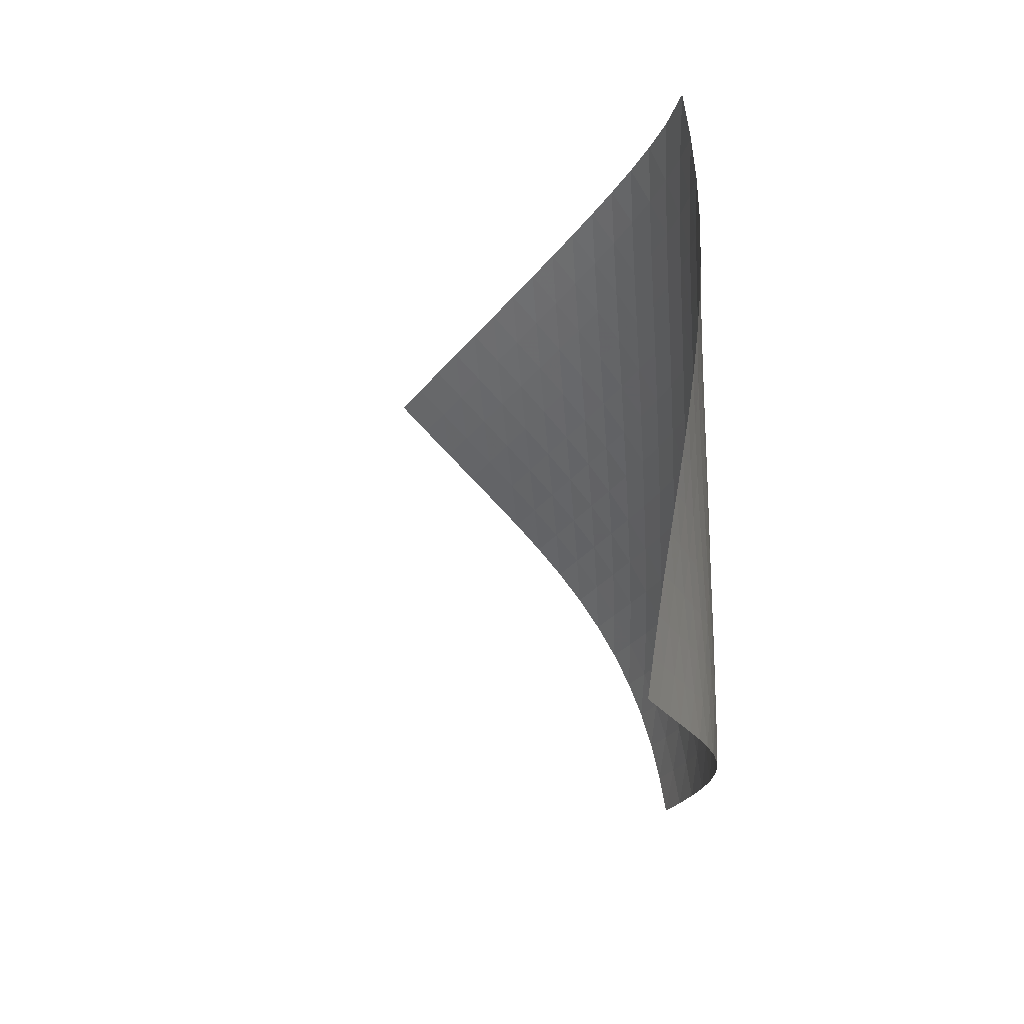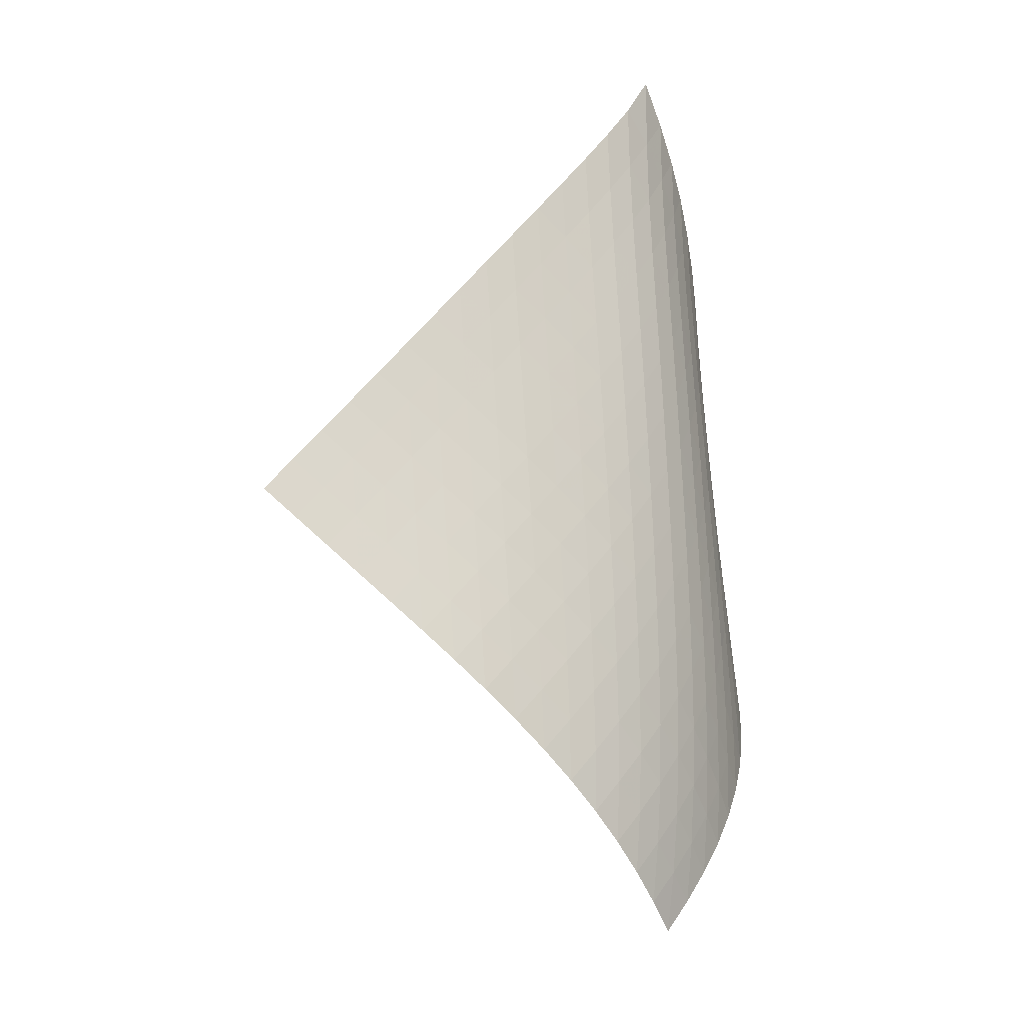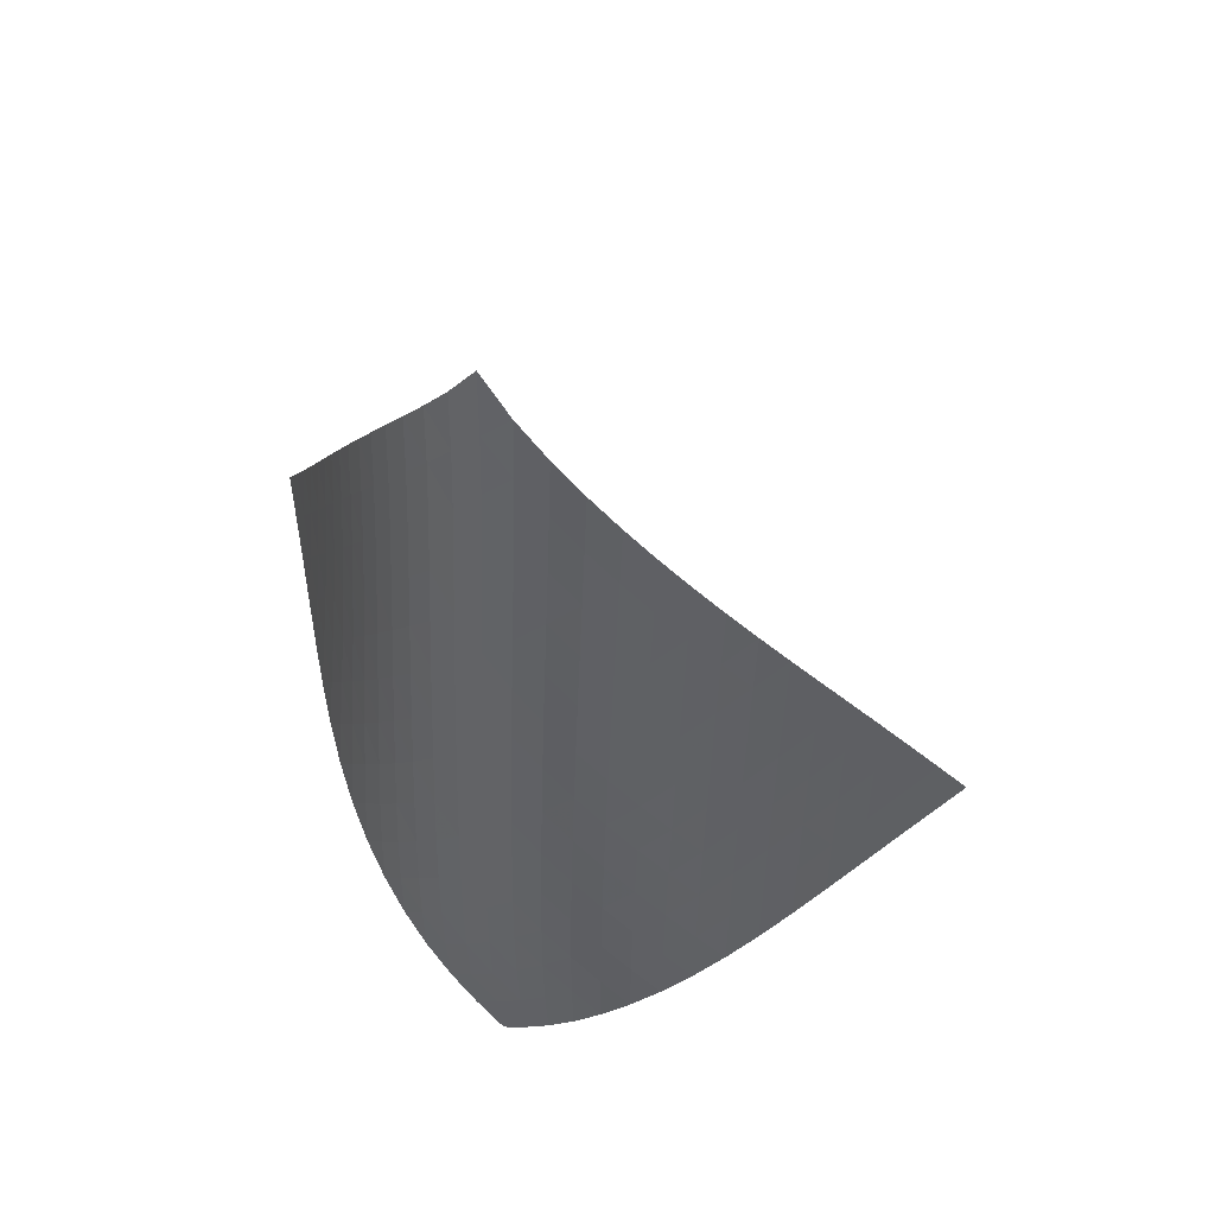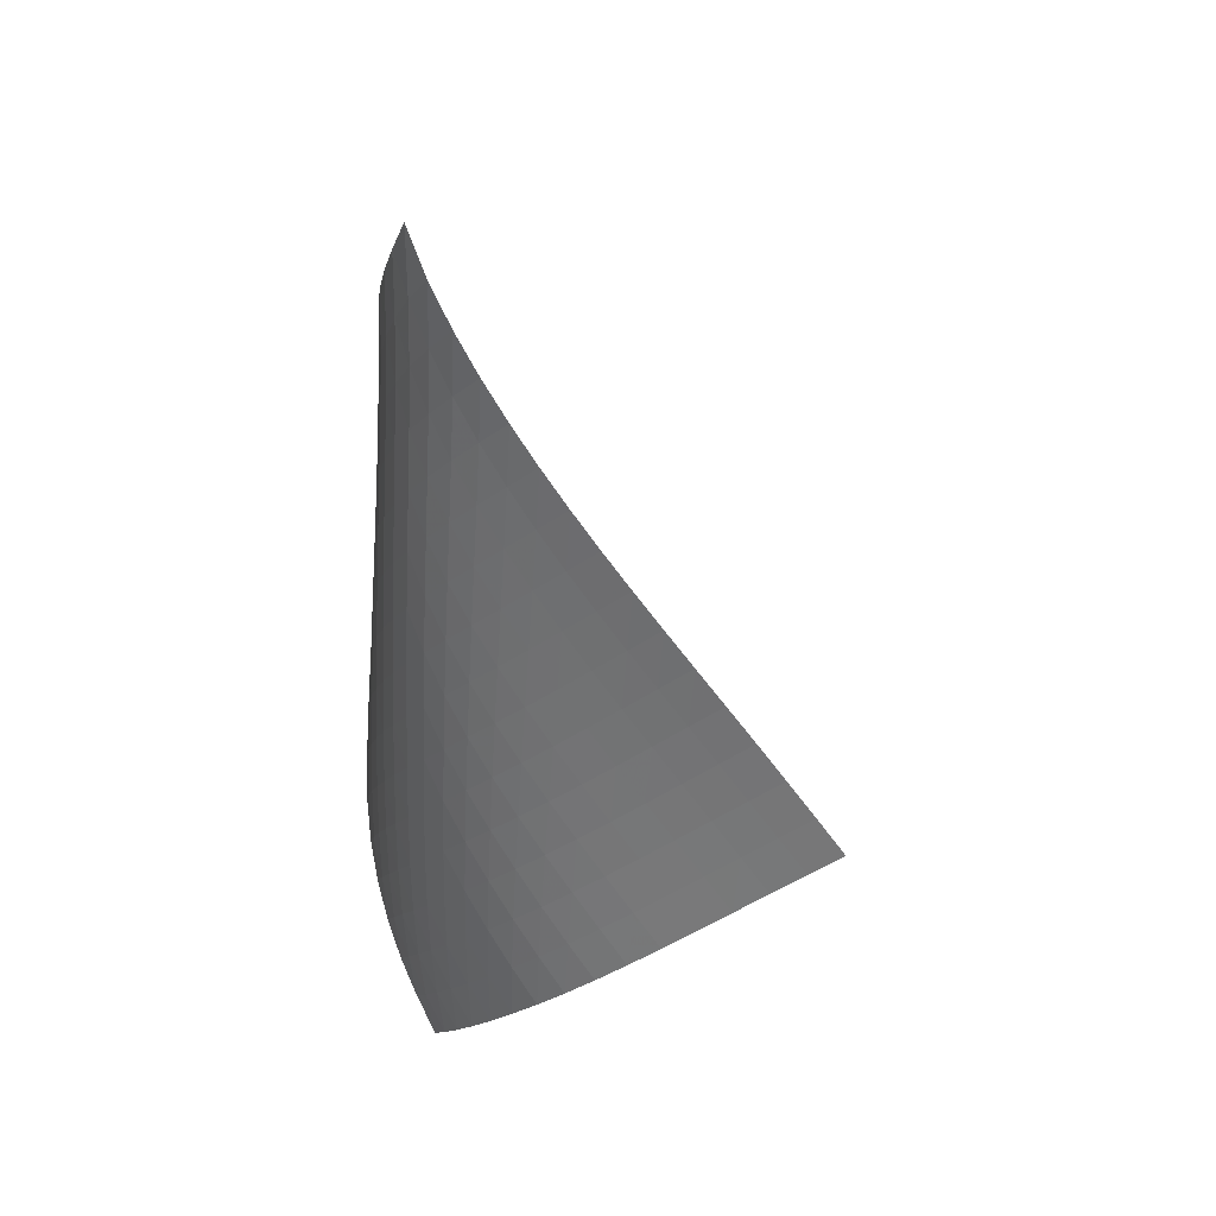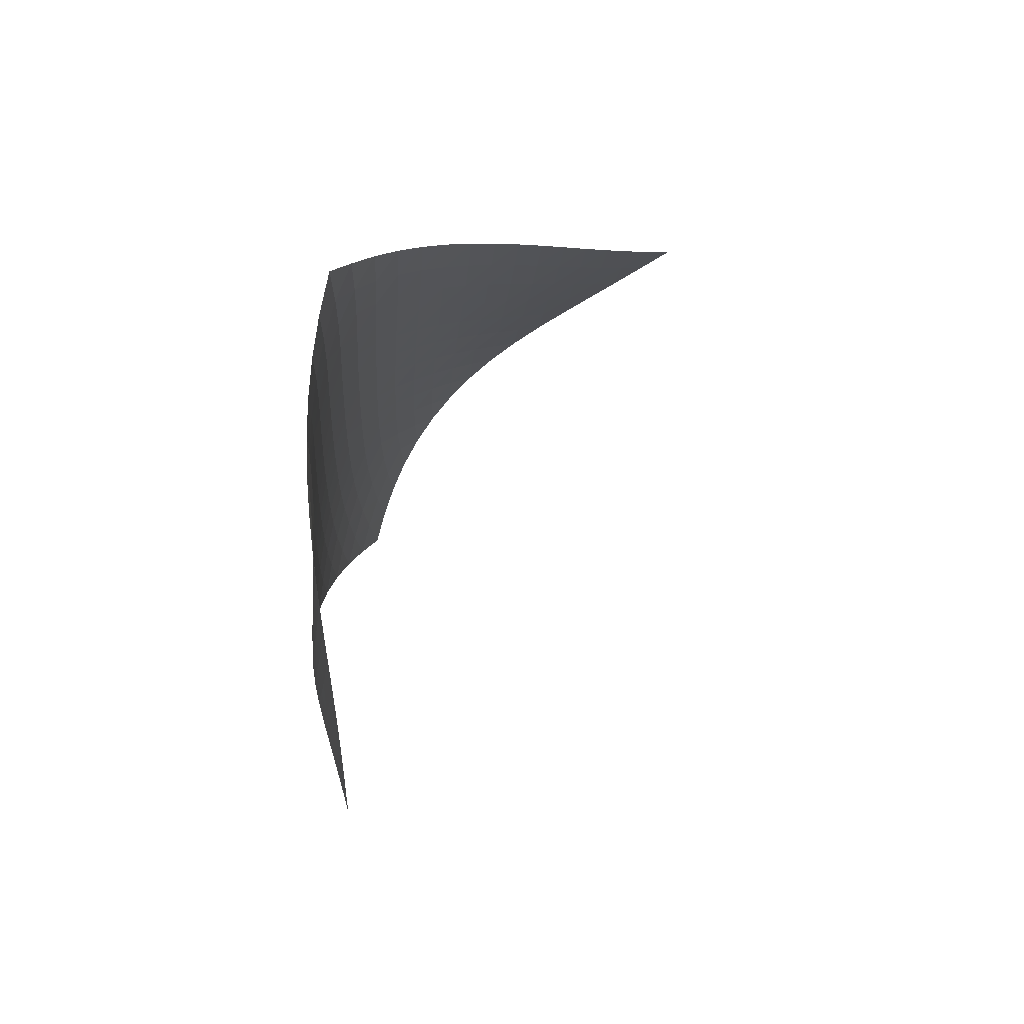
<metadata>
{"format":"obj","ext":"obj","renderer":"f3d","projection":"perspective","resolution":1024,"background":"white","views":[{"elev":26.7,"azim":-156.1,"up":"+Y"},{"elev":-9.9,"azim":-95.2,"up":"+Y"},{"elev":48.5,"azim":-13.7,"up":"+Y"},{"elev":36.2,"azim":13.2,"up":"+Y"},{"elev":73.0,"azim":73.7,"up":"+Y"}]}
</metadata>
<code>
v -6.498 -0.04965 6.498
v 1.846 -10.03 9.148
v -9.148 -10.03 -1.846
v -6.722 -18.91 6.722
v -9.024 -9.388 -1.274
v -8.907 -8.747 -0.7019
v -8.8 -8.104 -0.1288
v -8.702 -7.46 0.4451
v -8.607 -6.814 1.019
v -8.51 -6.167 1.593
v -8.404 -5.518 2.166
v -8.283 -4.868 2.737
v -8.14 -4.215 3.305
v -7.971 -3.56 3.869
v -7.768 -2.902 4.426
v -7.527 -2.237 4.973
v -7.239 -1.559 5.506
v -6.9 -0.8517 6.019
v -6.019 -0.8517 6.9
v -5.506 -1.559 7.239
v -4.973 -2.237 7.527
v -4.426 -2.902 7.768
v -3.869 -3.56 7.971
v -3.305 -4.215 8.14
v -2.737 -4.868 8.283
v -2.166 -5.518 8.404
v -1.593 -6.167 8.51
v -1.019 -6.814 8.607
v -0.4451 -7.46 8.702
v 0.1288 -8.104 8.8
v 0.7019 -8.747 8.907
v 1.274 -9.388 9.024
v 1.198 -10.6 9.164
v 0.5497 -11.18 9.184
v -0.09803 -11.75 9.208
v -0.7449 -12.32 9.23
v -1.39 -12.9 9.242
v -2.03 -13.48 9.228
v -2.662 -14.06 9.174
v -3.279 -14.65 9.07
v -3.876 -15.25 8.909
v -4.446 -15.85 8.685
v -4.981 -16.46 8.401
v -5.477 -17.07 8.056
v -5.93 -17.69 7.656
v -6.342 -18.3 7.207
v -7.207 -18.3 6.342
v -7.656 -17.69 5.93
v -8.056 -17.07 5.477
v -8.401 -16.46 4.981
v -8.685 -15.85 4.446
v -8.909 -15.25 3.876
v -9.07 -14.65 3.279
v -9.174 -14.06 2.662
v -9.228 -13.48 2.03
v -9.242 -12.9 1.39
v -9.23 -12.32 0.7449
v -9.208 -11.75 0.09803
v -9.184 -11.18 -0.5497
v -9.164 -10.6 -1.198
v -6.503 -1.491 6.503
v -6.914 -2.162 6.048
v -7.265 -2.828 5.553
v -7.562 -3.488 5.031
v -7.812 -4.144 4.491
v -8.021 -4.797 3.937
v -8.197 -5.447 3.376
v -8.346 -6.096 2.808
v -8.475 -6.744 2.238
v -8.59 -7.391 1.666
v -8.699 -8.036 1.092
v -8.807 -8.68 0.5188
v -8.919 -9.322 -0.05417
v -9.039 -9.963 -0.6263
v -6.048 -2.162 6.914
v -6.535 -2.795 6.535
v -6.959 -3.439 6.097
v -7.319 -4.087 5.612
v -7.623 -4.736 5.096
v -7.878 -5.384 4.559
v -8.092 -6.032 4.007
v -8.272 -6.679 3.447
v -8.427 -7.324 2.88
v -8.564 -7.969 2.31
v -8.689 -8.613 1.738
v -8.81 -9.256 1.166
v -8.931 -9.897 0.5934
v -9.056 -10.54 0.0215
v -5.553 -2.828 7.265
v -6.097 -3.439 6.959
v -6.589 -4.065 6.589
v -7.019 -4.699 6.157
v -7.385 -5.338 5.678
v -7.694 -5.98 5.165
v -7.954 -6.622 4.629
v -8.174 -7.265 4.078
v -8.361 -7.908 3.518
v -8.524 -8.55 2.952
v -8.67 -9.192 2.383
v -8.807 -9.833 1.812
v -8.942 -10.47 1.24
v -9.075 -11.11 0.669
v -5.031 -3.488 7.562
v -5.612 -4.087 7.319
v -6.157 -4.699 7.019
v -6.65 -5.321 6.65
v -7.082 -5.95 6.221
v -7.453 -6.584 5.743
v -7.768 -7.22 5.232
v -8.034 -7.858 4.697
v -8.261 -8.497 4.148
v -8.457 -9.135 3.589
v -8.631 -9.774 3.024
v -8.791 -10.41 2.456
v -8.943 -11.05 1.886
v -9.089 -11.69 1.316
v -4.491 -4.144 7.812
v -5.096 -4.736 7.623
v -5.678 -5.338 7.385
v -6.221 -5.95 7.082
v -6.711 -6.57 6.711
v -7.144 -7.196 6.281
v -7.518 -7.826 5.805
v -7.838 -8.458 5.295
v -8.113 -9.092 4.763
v -8.35 -9.726 4.215
v -8.559 -10.36 3.658
v -8.747 -11 3.095
v -8.922 -11.63 2.528
v -9.087 -12.26 1.96
v -3.937 -4.797 8.021
v -4.559 -5.384 7.878
v -5.165 -5.98 7.694
v -5.743 -6.584 7.453
v -6.281 -7.196 7.144
v -6.768 -7.814 6.768
v -7.2 -8.438 6.337
v -7.577 -9.065 5.862
v -7.904 -9.694 5.354
v -8.189 -10.32 4.825
v -8.438 -10.95 4.28
v -8.662 -11.58 3.725
v -8.866 -12.22 3.164
v -9.055 -12.85 2.598
v -3.376 -5.447 8.197
v -4.007 -6.032 8.092
v -4.629 -6.622 7.954
v -5.232 -7.22 7.768
v -5.805 -7.826 7.518
v -6.337 -8.438 7.2
v -6.82 -9.056 6.82
v -7.251 -9.678 6.388
v -7.632 -10.3 5.914
v -7.966 -10.93 5.409
v -8.26 -11.55 4.882
v -8.523 -12.18 4.339
v -8.761 -12.81 3.787
v -8.978 -13.43 3.227
v -2.808 -6.096 8.346
v -3.447 -6.679 8.272
v -4.078 -7.265 8.174
v -4.697 -7.858 8.034
v -5.295 -8.458 7.838
v -5.862 -9.065 7.577
v -6.388 -9.678 7.251
v -6.867 -10.29 6.867
v -7.297 -10.92 6.433
v -7.68 -11.54 5.959
v -8.021 -12.16 5.456
v -8.325 -12.78 4.931
v -8.598 -13.41 4.391
v -8.847 -14.03 3.84
v -2.238 -6.744 8.475
v -2.88 -7.324 8.427
v -3.518 -7.908 8.361
v -4.148 -8.497 8.261
v -4.763 -9.092 8.113
v -5.354 -9.694 7.904
v -5.914 -10.3 7.632
v -6.433 -10.92 7.297
v -6.907 -11.53 6.907
v -7.336 -12.15 6.471
v -7.721 -12.77 5.997
v -8.065 -13.39 5.494
v -8.375 -14.01 4.969
v -8.656 -14.63 4.429
v -1.666 -7.391 8.59
v -2.31 -7.969 8.564
v -2.952 -8.55 8.524
v -3.589 -9.135 8.457
v -4.215 -9.726 8.35
v -4.825 -10.32 8.189
v -5.409 -10.93 7.966
v -5.959 -11.54 7.68
v -6.471 -12.15 7.336
v -6.939 -12.77 6.939
v -7.364 -13.39 6.498
v -7.747 -14.01 6.021
v -8.092 -14.62 5.516
v -8.404 -15.24 4.989
v -1.092 -8.036 8.699
v -1.738 -8.613 8.689
v -2.383 -9.192 8.67
v -3.024 -9.774 8.631
v -3.658 -10.36 8.559
v -4.28 -10.95 8.438
v -4.882 -11.55 8.26
v -5.456 -12.16 8.021
v -5.997 -12.77 7.721
v -6.498 -13.39 7.364
v -6.957 -14 6.957
v -7.373 -14.62 6.507
v -7.75 -15.24 6.024
v -8.091 -15.85 5.513
v -0.5188 -8.68 8.807
v -1.166 -9.256 8.81
v -1.812 -9.833 8.807
v -2.456 -10.41 8.791
v -3.095 -11 8.747
v -3.725 -11.58 8.662
v -4.339 -12.18 8.523
v -4.931 -12.78 8.325
v -5.494 -13.39 8.065
v -6.021 -14.01 7.747
v -6.507 -14.62 7.373
v -6.952 -15.24 6.952
v -7.355 -15.85 6.49
v -7.721 -16.47 5.996
v 0.05417 -9.322 8.919
v -0.5934 -9.897 8.931
v -1.24 -10.47 8.942
v -1.886 -11.05 8.943
v -2.528 -11.63 8.922
v -3.164 -12.22 8.866
v -3.787 -12.81 8.761
v -4.391 -13.41 8.598
v -4.969 -14.01 8.375
v -5.516 -14.62 8.092
v -6.024 -15.24 7.75
v -6.49 -15.85 7.355
v -6.914 -16.47 6.914
v -7.3 -17.08 6.436
v 0.6263 -9.963 9.039
v -0.0215 -10.54 9.056
v -0.669 -11.11 9.075
v -1.316 -11.69 9.089
v -1.96 -12.26 9.087
v -2.598 -12.85 9.055
v -3.227 -13.43 8.978
v -3.84 -14.03 8.847
v -4.429 -14.63 8.656
v -4.989 -15.24 8.404
v -5.513 -15.85 8.091
v -5.996 -16.47 7.721
v -6.436 -17.08 7.3
v -6.836 -17.69 6.836
f 256 46 4
f 256 4 47
f 5 74 60
f 5 60 3
f 74 88 59
f 74 59 60
f 88 102 58
f 88 58 59
f 102 116 57
f 102 57 58
f 116 130 56
f 116 56 57
f 130 144 55
f 130 55 56
f 144 158 54
f 144 54 55
f 158 172 53
f 158 53 54
f 172 186 52
f 172 52 53
f 186 200 51
f 186 51 52
f 200 214 50
f 200 50 51
f 214 228 49
f 214 49 50
f 228 242 48
f 228 48 49
f 242 256 47
f 242 47 48
f 1 19 61
f 1 61 18
f 18 61 62
f 18 62 17
f 17 62 63
f 17 63 16
f 16 63 64
f 16 64 15
f 15 64 65
f 15 65 14
f 14 65 66
f 14 66 13
f 13 66 67
f 13 67 12
f 12 67 68
f 12 68 11
f 11 68 69
f 11 69 10
f 10 69 70
f 10 70 9
f 9 70 71
f 9 71 8
f 8 71 72
f 8 72 7
f 7 72 73
f 7 73 6
f 6 73 74
f 6 74 5
f 19 20 75
f 19 75 61
f 61 75 76
f 61 76 62
f 62 76 77
f 62 77 63
f 63 77 78
f 63 78 64
f 64 78 79
f 64 79 65
f 65 79 80
f 65 80 66
f 66 80 81
f 66 81 67
f 67 81 82
f 67 82 68
f 68 82 83
f 68 83 69
f 69 83 84
f 69 84 70
f 70 84 85
f 70 85 71
f 71 85 86
f 71 86 72
f 72 86 87
f 72 87 73
f 73 87 88
f 73 88 74
f 20 21 89
f 20 89 75
f 75 89 90
f 75 90 76
f 76 90 91
f 76 91 77
f 77 91 92
f 77 92 78
f 78 92 93
f 78 93 79
f 79 93 94
f 79 94 80
f 80 94 95
f 80 95 81
f 81 95 96
f 81 96 82
f 82 96 97
f 82 97 83
f 83 97 98
f 83 98 84
f 84 98 99
f 84 99 85
f 85 99 100
f 85 100 86
f 86 100 101
f 86 101 87
f 87 101 102
f 87 102 88
f 21 22 103
f 21 103 89
f 89 103 104
f 89 104 90
f 90 104 105
f 90 105 91
f 91 105 106
f 91 106 92
f 92 106 107
f 92 107 93
f 93 107 108
f 93 108 94
f 94 108 109
f 94 109 95
f 95 109 110
f 95 110 96
f 96 110 111
f 96 111 97
f 97 111 112
f 97 112 98
f 98 112 113
f 98 113 99
f 99 113 114
f 99 114 100
f 100 114 115
f 100 115 101
f 101 115 116
f 101 116 102
f 22 23 117
f 22 117 103
f 103 117 118
f 103 118 104
f 104 118 119
f 104 119 105
f 105 119 120
f 105 120 106
f 106 120 121
f 106 121 107
f 107 121 122
f 107 122 108
f 108 122 123
f 108 123 109
f 109 123 124
f 109 124 110
f 110 124 125
f 110 125 111
f 111 125 126
f 111 126 112
f 112 126 127
f 112 127 113
f 113 127 128
f 113 128 114
f 114 128 129
f 114 129 115
f 115 129 130
f 115 130 116
f 23 24 131
f 23 131 117
f 117 131 132
f 117 132 118
f 118 132 133
f 118 133 119
f 119 133 134
f 119 134 120
f 120 134 135
f 120 135 121
f 121 135 136
f 121 136 122
f 122 136 137
f 122 137 123
f 123 137 138
f 123 138 124
f 124 138 139
f 124 139 125
f 125 139 140
f 125 140 126
f 126 140 141
f 126 141 127
f 127 141 142
f 127 142 128
f 128 142 143
f 128 143 129
f 129 143 144
f 129 144 130
f 24 25 145
f 24 145 131
f 131 145 146
f 131 146 132
f 132 146 147
f 132 147 133
f 133 147 148
f 133 148 134
f 134 148 149
f 134 149 135
f 135 149 150
f 135 150 136
f 136 150 151
f 136 151 137
f 137 151 152
f 137 152 138
f 138 152 153
f 138 153 139
f 139 153 154
f 139 154 140
f 140 154 155
f 140 155 141
f 141 155 156
f 141 156 142
f 142 156 157
f 142 157 143
f 143 157 158
f 143 158 144
f 25 26 159
f 25 159 145
f 145 159 160
f 145 160 146
f 146 160 161
f 146 161 147
f 147 161 162
f 147 162 148
f 148 162 163
f 148 163 149
f 149 163 164
f 149 164 150
f 150 164 165
f 150 165 151
f 151 165 166
f 151 166 152
f 152 166 167
f 152 167 153
f 153 167 168
f 153 168 154
f 154 168 169
f 154 169 155
f 155 169 170
f 155 170 156
f 156 170 171
f 156 171 157
f 157 171 172
f 157 172 158
f 26 27 173
f 26 173 159
f 159 173 174
f 159 174 160
f 160 174 175
f 160 175 161
f 161 175 176
f 161 176 162
f 162 176 177
f 162 177 163
f 163 177 178
f 163 178 164
f 164 178 179
f 164 179 165
f 165 179 180
f 165 180 166
f 166 180 181
f 166 181 167
f 167 181 182
f 167 182 168
f 168 182 183
f 168 183 169
f 169 183 184
f 169 184 170
f 170 184 185
f 170 185 171
f 171 185 186
f 171 186 172
f 27 28 187
f 27 187 173
f 173 187 188
f 173 188 174
f 174 188 189
f 174 189 175
f 175 189 190
f 175 190 176
f 176 190 191
f 176 191 177
f 177 191 192
f 177 192 178
f 178 192 193
f 178 193 179
f 179 193 194
f 179 194 180
f 180 194 195
f 180 195 181
f 181 195 196
f 181 196 182
f 182 196 197
f 182 197 183
f 183 197 198
f 183 198 184
f 184 198 199
f 184 199 185
f 185 199 200
f 185 200 186
f 28 29 201
f 28 201 187
f 187 201 202
f 187 202 188
f 188 202 203
f 188 203 189
f 189 203 204
f 189 204 190
f 190 204 205
f 190 205 191
f 191 205 206
f 191 206 192
f 192 206 207
f 192 207 193
f 193 207 208
f 193 208 194
f 194 208 209
f 194 209 195
f 195 209 210
f 195 210 196
f 196 210 211
f 196 211 197
f 197 211 212
f 197 212 198
f 198 212 213
f 198 213 199
f 199 213 214
f 199 214 200
f 29 30 215
f 29 215 201
f 201 215 216
f 201 216 202
f 202 216 217
f 202 217 203
f 203 217 218
f 203 218 204
f 204 218 219
f 204 219 205
f 205 219 220
f 205 220 206
f 206 220 221
f 206 221 207
f 207 221 222
f 207 222 208
f 208 222 223
f 208 223 209
f 209 223 224
f 209 224 210
f 210 224 225
f 210 225 211
f 211 225 226
f 211 226 212
f 212 226 227
f 212 227 213
f 213 227 228
f 213 228 214
f 30 31 229
f 30 229 215
f 215 229 230
f 215 230 216
f 216 230 231
f 216 231 217
f 217 231 232
f 217 232 218
f 218 232 233
f 218 233 219
f 219 233 234
f 219 234 220
f 220 234 235
f 220 235 221
f 221 235 236
f 221 236 222
f 222 236 237
f 222 237 223
f 223 237 238
f 223 238 224
f 224 238 239
f 224 239 225
f 225 239 240
f 225 240 226
f 226 240 241
f 226 241 227
f 227 241 242
f 227 242 228
f 31 32 243
f 31 243 229
f 229 243 244
f 229 244 230
f 230 244 245
f 230 245 231
f 231 245 246
f 231 246 232
f 232 246 247
f 232 247 233
f 233 247 248
f 233 248 234
f 234 248 249
f 234 249 235
f 235 249 250
f 235 250 236
f 236 250 251
f 236 251 237
f 237 251 252
f 237 252 238
f 238 252 253
f 238 253 239
f 239 253 254
f 239 254 240
f 240 254 255
f 240 255 241
f 241 255 256
f 241 256 242
f 32 2 33
f 32 33 243
f 243 33 34
f 243 34 244
f 244 34 35
f 244 35 245
f 245 35 36
f 245 36 246
f 246 36 37
f 246 37 247
f 247 37 38
f 247 38 248
f 248 38 39
f 248 39 249
f 249 39 40
f 249 40 250
f 250 40 41
f 250 41 251
f 251 41 42
f 251 42 252
f 252 42 43
f 252 43 253
f 253 43 44
f 253 44 254
f 254 44 45
f 254 45 255
f 255 45 46
f 255 46 256

</code>
